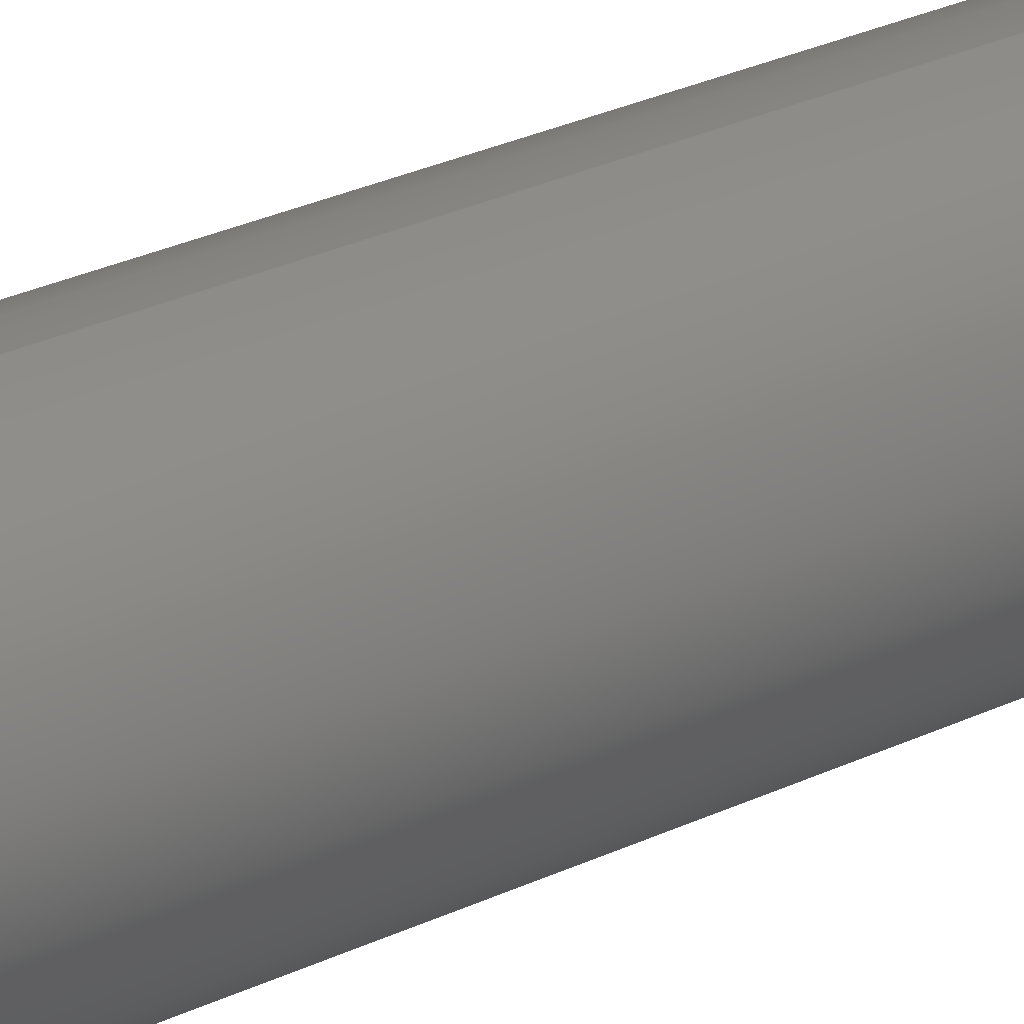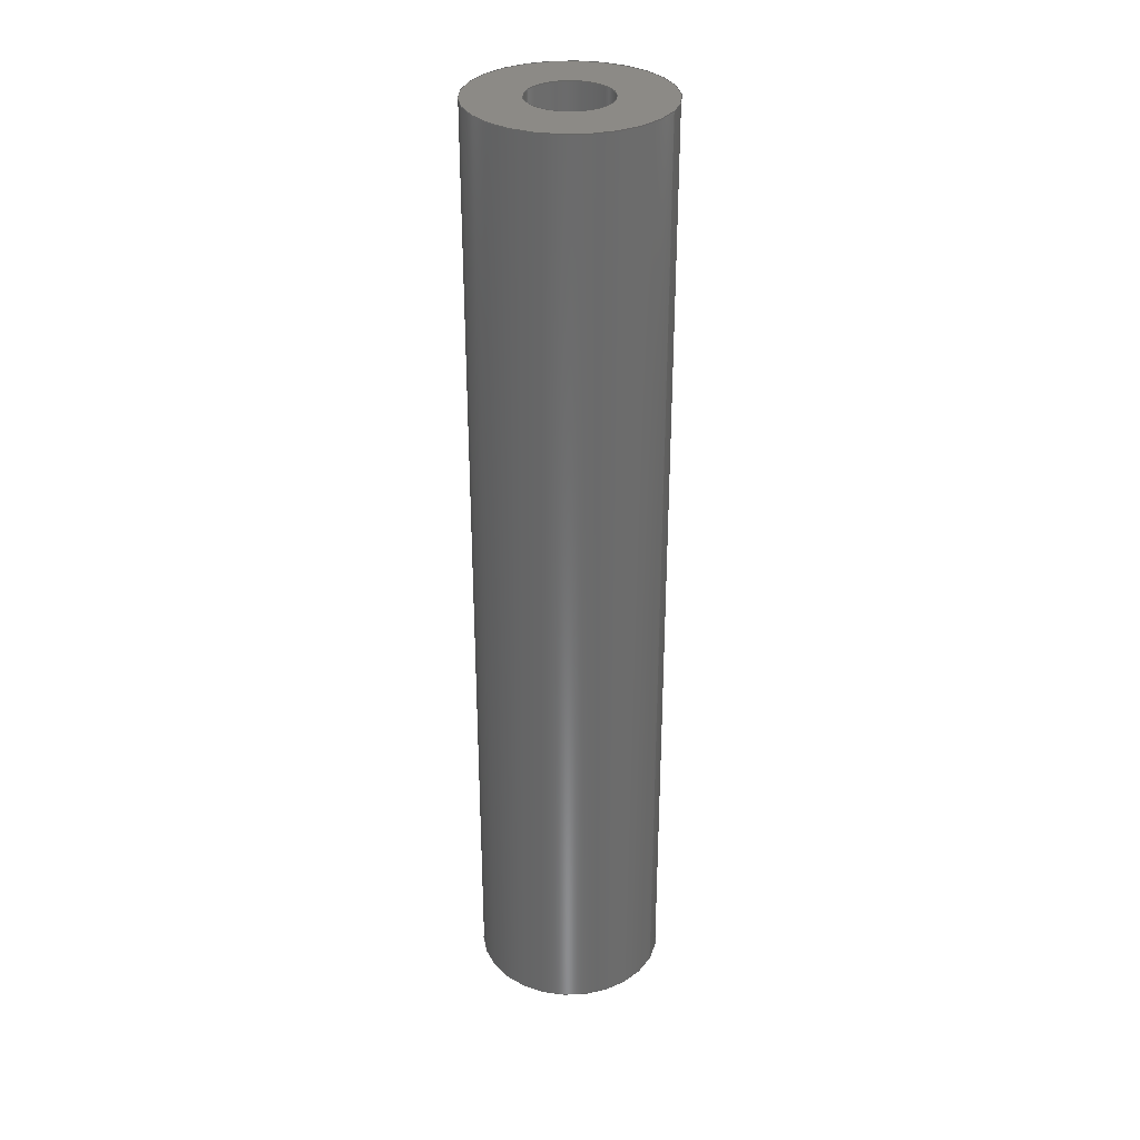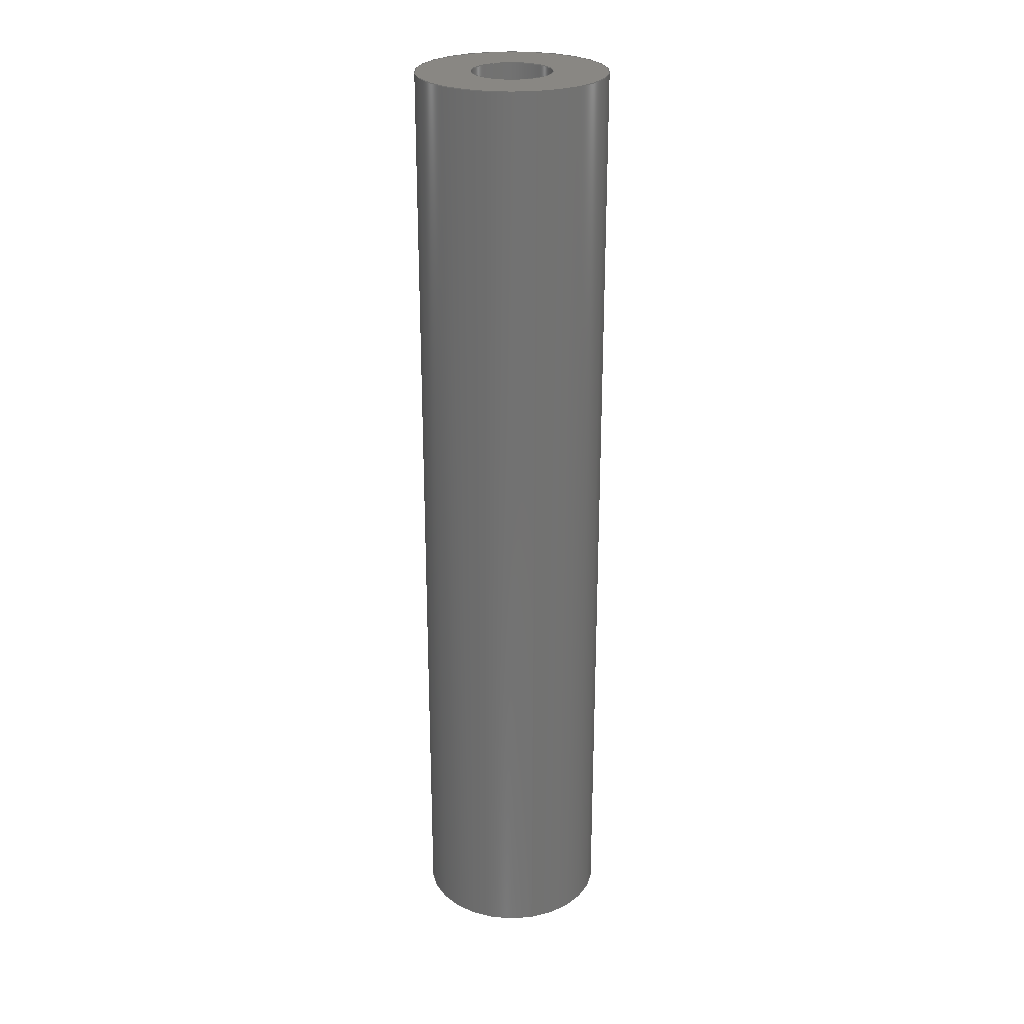
<metadata>
{"format":"step","ext":"step","renderer":"f3d","projection":"perspective","resolution":1024,"background":"white","views":[{"elev":28.7,"azim":-125.5,"up":"+Z"},{"elev":32.2,"azim":-65.7,"up":"+Y"},{"elev":25.6,"azim":-13.7,"up":"+Y"}]}
</metadata>
<code>
ISO-10303-21;
DATA;
#1 = APPROVAL_DATE_TIME ( #153, #102 ) ;
#2 = DIRECTION ( 'NONE',  ( 0, -0, 1 ) ) ;
#3 = DATE_AND_TIME ( #24, #54 ) ;
#4 = DATE_AND_TIME ( #56, #111 ) ;
#5 = DIRECTION ( 'NONE',  ( 0, 1, 0 ) ) ;
#6 = ORIENTED_EDGE ( 'NONE', *, *, #113, .T. ) ;
#7 = ORIENTED_EDGE ( 'NONE', *, *, #133, .F. ) ;
#8 = ADVANCED_FACE ( 'NONE', ( #204 ), #191, .T. ) ;
#9 = PERSON_AND_ORGANIZATION ( #11, #150 ) ;
#10 = ORIENTED_EDGE ( 'NONE', *, *, #151, .F. ) ;
#11 = PERSON ( 'UNSPECIFIED', 'UNSPECIFIED', 'UNSPECIFIED', ('UNSPECIFIED'), ('UNSPECIFIED'), ('UNSPECIFIED') ) ;
#12 = EDGE_CURVE ( 'NONE', #31, #185, #165, .T. ) ;
#13 = CARTESIAN_POINT ( 'NONE',  ( 0, 0, 0.05325 ) ) ;
#14 = ORIENTED_EDGE ( 'NONE', *, *, #113, .F. ) ;
#15 = LOCAL_TIME ( 12, 9, 48, #49 ) ;
#16 = DIRECTION ( 'NONE',  ( 0, 1, 0 ) ) ;
#17 = DIRECTION ( 'NONE',  ( 1, 0, 0 ) ) ;
#18 = SECURITY_CLASSIFICATION_LEVEL ( 'unclassified' ) ;
#19 = FACE_OUTER_BOUND ( 'NONE', #55, .T. ) ;
#20 = CC_DESIGN_DATE_AND_TIME_ASSIGNMENT ( #4, #37, ( #233 ) ) ;
#21 = AXIS2_PLACEMENT_3D ( 'NONE', #134, #16, #154 ) ;
#22 = DIRECTION ( 'NONE',  ( -0, -1, -0 ) ) ;
#23 = PLANE ( 'NONE',  #202 ) ;
#24 = CALENDAR_DATE ( 2014, 6, 12 ) ;
#25 = AXIS2_PLACEMENT_3D ( 'NONE', #98, #84, #82 ) ;
#26 = DIRECTION ( 'NONE',  ( 0, 1, 0 ) ) ;
#27 = CIRCLE ( 'NONE', #32, 0.125 ) ;
#28 = CIRCLE ( 'NONE', #215, 0.05325 ) ;
#29 = AXIS2_PLACEMENT_3D ( 'NONE', #33, #53, #152 ) ;
#30 = ADVANCED_FACE ( 'NONE', ( #186, #148 ), #201, .T. ) ;
#31 = VERTEX_POINT ( 'NONE', #184 ) ;
#32 = AXIS2_PLACEMENT_3D ( 'NONE', #200, #199, #182 ) ;
#33 = CARTESIAN_POINT ( 'NONE',  ( 0, 1.25, 0 ) ) ;
#34 = PERSON_AND_ORGANIZATION_ROLE ( 'design_owner' ) ;
#35 = ORIENTED_EDGE ( 'NONE', *, *, #60, .F. ) ;
#36 = CIRCLE ( 'NONE', #25, 0.125 ) ;
#37 = DATE_TIME_ROLE ( 'classification_date' ) ;
#38 = PERSON_AND_ORGANIZATION ( #11, #150 ) ;
#39 = DIRECTION ( 'NONE',  ( 0, 0, 1 ) ) ;
#40 = CC_DESIGN_PERSON_AND_ORGANIZATION_ASSIGNMENT ( #38, #34, ( #244 ) ) ;
#41 = DIRECTION ( 'NONE',  ( 0, 1, 0 ) ) ;
#42 = APPROVAL_PERSON_ORGANIZATION ( #143, #131, #120 ) ;
#43 = CARTESIAN_POINT ( 'NONE',  ( 0, 1.25, 0 ) ) ;
#44 = PERSON_AND_ORGANIZATION ( #11, #150 ) ;
#45 = ORIENTED_EDGE ( 'NONE', *, *, #91, .T. ) ;
#46 = CARTESIAN_POINT ( 'NONE',  ( 0, 1.25, 0.05325 ) ) ;
#47 = AXIS2_PLACEMENT_3D ( 'NONE', #160, #22, #164 ) ;
#48 = FACE_BOUND ( 'NONE', #207, .T. ) ;
#49 = COORDINATED_UNIVERSAL_TIME_OFFSET ( 7, 0, .BEHIND. ) ;
#50 = LOCAL_TIME ( 12, 9, 48, #101 ) ;
#51 = CYLINDRICAL_SURFACE ( 'NONE', #237, 0.125 ) ;
#52 = CARTESIAN_POINT ( 'NONE',  ( 0, 1.25, 0 ) ) ;
#53 = DIRECTION ( 'NONE',  ( -0, 1, -0 ) ) ;
#54 = LOCAL_TIME ( 12, 9, 48, #109 ) ;
#55 = EDGE_LOOP ( 'NONE', ( #226, #127, #6, #220 ) ) ;
#56 = CALENDAR_DATE ( 2014, 6, 12 ) ;
#57 = APPLICATION_PROTOCOL_DEFINITION ( 'international standard', 'config_control_design', 1994, #176 ) ;
#58 = APPROVAL_ROLE ( '' ) ;
#59 = LINE ( 'NONE', #62, #68 ) ;
#60 = EDGE_CURVE ( 'NONE', #206, #116, #27, .T. ) ;
#61 = CARTESIAN_POINT ( 'NONE',  ( 0, 0, 0 ) ) ;
#62 = CARTESIAN_POINT ( 'NONE',  ( 1.531e-17, 1.25, 0.125 ) ) ;
#63 = CIRCLE ( 'NONE', #128, 0.125 ) ;
#64 = PERSON_AND_ORGANIZATION ( #11, #150 ) ;
#65 = DIRECTION ( 'NONE',  ( 0, -0, 1 ) ) ;
#66 = DIRECTION ( 'NONE',  ( -0, -1, -0 ) ) ;
#67 = CARTESIAN_POINT ( 'NONE',  ( 0, 1.25, -0.125 ) ) ;
#68 = VECTOR ( 'NONE', #81, 39.37 ) ;
#69 = FACE_OUTER_BOUND ( 'NONE', #242, .T. ) ;
#70 = DIRECTION ( 'NONE',  ( -0, 1, -0 ) ) ;
#71 = CARTESIAN_POINT ( 'NONE',  ( 6.521e-18, 1.25, -0.05325 ) ) ;
#72 = DIRECTION ( 'NONE',  ( -0, 1, -0 ) ) ;
#73 = CARTESIAN_POINT ( 'NONE',  ( 1.531e-17, 0, 0.125 ) ) ;
#74 =( CONVERSION_BASED_UNIT ( 'INCH', #240 ) LENGTH_UNIT ( ) NAMED_UNIT ( #107 ) );
#75 = APPROVAL_ROLE ( '' ) ;
#76 = LINE ( 'NONE', #67, #193 ) ;
#77 = PRODUCT_RELATED_PRODUCT_CATEGORY ( 'detail', '', ( #244 ) ) ;
#78 = VECTOR ( 'NONE', #70, 39.37 ) ;
#79 = CARTESIAN_POINT ( 'NONE',  ( 0, 1.25, -0.125 ) ) ;
#80 = EDGE_CURVE ( 'NONE', #230, #216, #28, .T. ) ;
#81 = DIRECTION ( 'NONE',  ( -0, -1, -0 ) ) ;
#82 = DIRECTION ( 'NONE',  ( 0, 0, 1 ) ) ;
#83 = LINE ( 'NONE', #46, #89 ) ;
#84 = DIRECTION ( 'NONE',  ( 0, 1, 0 ) ) ;
#85 = LINE ( 'NONE', #71, #78 ) ;
#86 = CC_DESIGN_PERSON_AND_ORGANIZATION_ASSIGNMENT ( #44, #219, ( #197 ) ) ;
#87 = ORIENTED_EDGE ( 'NONE', *, *, #12, .F. ) ;
#88 = CC_DESIGN_SECURITY_CLASSIFICATION ( #233, ( #170 ) ) ;
#89 = VECTOR ( 'NONE', #171, 39.37 ) ;
#90 = CARTESIAN_POINT ( 'NONE',  ( 0, 0, 0 ) ) ;
#91 = EDGE_CURVE ( 'NONE', #185, #31, #180, .T. ) ;
#92 = CARTESIAN_POINT ( 'NONE',  ( 0, 0, 0 ) ) ;
#93 =( NAMED_UNIT ( * ) SI_UNIT ( $, .STERADIAN. ) SOLID_ANGLE_UNIT ( ) );
#94 = EDGE_LOOP ( 'NONE', ( #35, #236, #203, #14 ) ) ;
#95 = DATE_TIME_ROLE ( 'creation_date' ) ;
#96 = DIRECTION ( 'NONE',  ( 0, 0, 1 ) ) ;
#97 = DIRECTION ( 'NONE',  ( -0, 1, -0 ) ) ;
#98 = CARTESIAN_POINT ( 'NONE',  ( 0, 0, 0 ) ) ;
#99 = CALENDAR_DATE ( 2014, 6, 12 ) ;
#100 = CARTESIAN_POINT ( 'NONE',  ( 0, 1.25, 0 ) ) ;
#101 = COORDINATED_UNIVERSAL_TIME_OFFSET ( 7, 0, .BEHIND. ) ;
#102 = APPROVAL ( #196, 'UNSPECIFIED' ) ;
#103 = DIRECTION ( 'NONE',  ( 0, 0, 1 ) ) ;
#104 = CC_DESIGN_APPROVAL ( #131, ( #170 ) ) ;
#105 = FACE_OUTER_BOUND ( 'NONE', #190, .T. ) ;
#106 = EDGE_CURVE ( 'NONE', #234, #238, #36, .T. ) ;
#107 = DIMENSIONAL_EXPONENTS ( 1, 0, 0, 0, 0, 0, 0 ) ;
#108 = UNCERTAINTY_MEASURE_WITH_UNIT (LENGTH_MEASURE( 1e-05 ), #74, 'distance_accuracy_value', 'NONE');
#109 = COORDINATED_UNIVERSAL_TIME_OFFSET ( 7, 0, .BEHIND. ) ;
#110 = ADVANCED_FACE ( 'NONE', ( #19 ), #51, .T. ) ;
#111 = LOCAL_TIME ( 12, 9, 48, #163 ) ;
#112 = PRODUCT_DEFINITION_SHAPE ( 'NONE', 'NONE',  #197 ) ;
#113 = EDGE_CURVE ( 'NONE', #116, #234, #76, .T. ) ;
#114 = DIRECTION ( 'NONE',  ( 0, 0, 1 ) ) ;
#115 = AXIS2_PLACEMENT_3D ( 'NONE', #179, #26, #65 ) ;
#116 = VERTEX_POINT ( 'NONE', #79 ) ;
#117 = CARTESIAN_POINT ( 'NONE',  ( 0, 0, -0.125 ) ) ;
#118 = APPROVAL_DATE_TIME ( #166, #131 ) ;
#119 = APPLICATION_PROTOCOL_DEFINITION ( 'international standard', 'config_control_design', 1994, #135 ) ;
#120 = APPROVAL_ROLE ( '' ) ;
#121 = CC_DESIGN_PERSON_AND_ORGANIZATION_ASSIGNMENT ( #217, #158, ( #233 ) ) ;
#122 = DIRECTION ( 'NONE',  ( -0, 1, -0 ) ) ;
#123 = CARTESIAN_POINT ( 'NONE',  ( 0, 1.25, 0 ) ) ;
#124 = EDGE_CURVE ( 'NONE', #116, #206, #63, .T. ) ;
#125 = CARTESIAN_POINT ( 'NONE',  ( 0, 1.25, 0 ) ) ;
#126 = EDGE_CURVE ( 'NONE', #206, #238, #59, .T. ) ;
#127 = ORIENTED_EDGE ( 'NONE', *, *, #124, .F. ) ;
#128 = AXIS2_PLACEMENT_3D ( 'NONE', #43, #41, #39 ) ;
#129 = ADVANCED_FACE ( 'NONE', ( #48, #69 ), #23, .F. ) ;
#130 = FACE_OUTER_BOUND ( 'NONE', #146, .T. ) ;
#131 = APPROVAL ( #232, 'UNSPECIFIED' ) ;
#132 = DIRECTION ( 'NONE',  ( 0, 0, 1 ) ) ;
#133 = EDGE_CURVE ( 'NONE', #216, #31, #85, .T. ) ;
#134 = CARTESIAN_POINT ( 'NONE',  ( 0, 0, 0 ) ) ;
#135 = APPLICATION_CONTEXT ( 'configuration controlled 3d designs of mechanical parts and assemblies' ) ;
#136 = PERSON_AND_ORGANIZATION_ROLE ( 'design_supplier' ) ;
#137 = CYLINDRICAL_SURFACE ( 'NONE', #29, 0.05325 ) ;
#138 = EDGE_CURVE ( 'NONE', #230, #185, #83, .T. ) ;
#139 = CYLINDRICAL_SURFACE ( 'NONE', #174, 0.05325 ) ;
#140 = DIRECTION ( 'NONE',  ( -0, -1, -0 ) ) ;
#141 = CC_DESIGN_APPROVAL ( #243, ( #233 ) ) ;
#142 = DIRECTION ( 'NONE',  ( 0, 0, 1 ) ) ;
#143 = PERSON_AND_ORGANIZATION ( #11, #150 ) ;
#144 = DIRECTION ( 'NONE',  ( -0, 1, -0 ) ) ;
#145 = ORIENTED_EDGE ( 'NONE', *, *, #80, .T. ) ;
#146 = EDGE_LOOP ( 'NONE', ( #7, #222, #173, #45 ) ) ;
#147 = CC_DESIGN_PERSON_AND_ORGANIZATION_ASSIGNMENT ( #64, #249, ( #170 ) ) ;
#148 = FACE_OUTER_BOUND ( 'NONE', #168, .T. ) ;
#149 = APPROVAL_DATE_TIME ( #205, #243 ) ;
#150 = ORGANIZATION ( 'UNSPECIFIED', 'UNSPECIFIED', '' ) ;
#151 = EDGE_CURVE ( 'NONE', #216, #230, #172, .T. ) ;
#152 = DIRECTION ( 'NONE',  ( 0, 0, 1 ) ) ;
#153 = DATE_AND_TIME ( #99, #245 ) ;
#154 = DIRECTION ( 'NONE',  ( 0, 0, 1 ) ) ;
#155 = APPROVAL_PERSON_ORGANIZATION ( #210, #243, #58 ) ;
#156 = ADVANCED_BREP_SHAPE_REPRESENTATION ( 'ROB-12247', ( #198, #252 ), #188 ) ;
#157 = MECHANICAL_CONTEXT ( 'NONE', #135, 'mechanical' ) ;
#158 = PERSON_AND_ORGANIZATION_ROLE ( 'classification_officer' ) ;
#159 = CARTESIAN_POINT ( 'NONE',  ( 0, 0, 0 ) ) ;
#160 = CARTESIAN_POINT ( 'NONE',  ( 0, 1.25, 0 ) ) ;
#161 = APPROVAL_PERSON_ORGANIZATION ( #239, #102, #75 ) ;
#162 = DIRECTION ( 'NONE',  ( 0, 0, -1 ) ) ;
#163 = COORDINATED_UNIVERSAL_TIME_OFFSET ( 7, 0, .BEHIND. ) ;
#164 = DIRECTION ( 'NONE',  ( 0, 0, -1 ) ) ;
#165 = CIRCLE ( 'NONE', #225, 0.05325 ) ;
#166 = DATE_AND_TIME ( #223, #15 ) ;
#167 = CC_DESIGN_DATE_AND_TIME_ASSIGNMENT ( #3, #95, ( #197 ) ) ;
#168 = EDGE_LOOP ( 'NONE', ( #209, #247 ) ) ;
#169 = COORDINATED_UNIVERSAL_TIME_OFFSET ( 7, 0, .BEHIND. ) ;
#170 = PRODUCT_DEFINITION_FORMATION_WITH_SPECIFIED_SOURCE ( 'ANY', '', #244, .NOT_KNOWN. ) ;
#171 = DIRECTION ( 'NONE',  ( -0, 1, -0 ) ) ;
#172 = CIRCLE ( 'NONE', #227, 0.05325 ) ;
#173 = ORIENTED_EDGE ( 'NONE', *, *, #138, .T. ) ;
#174 = AXIS2_PLACEMENT_3D ( 'NONE', #52, #72, #132 ) ;
#175 = DIRECTION ( 'NONE',  ( 0, 0, 1 ) ) ;
#176 = APPLICATION_CONTEXT ( 'configuration controlled 3d designs of mechanical parts and assemblies' ) ;
#177 = APPROVAL_STATUS ( 'not_yet_approved' ) ;
#178 = ORIENTED_EDGE ( 'NONE', *, *, #138, .F. ) ;
#179 = CARTESIAN_POINT ( 'NONE',  ( 0, 1.25, 0 ) ) ;
#180 = CIRCLE ( 'NONE', #246, 0.05325 ) ;
#181 = EDGE_LOOP ( 'NONE', ( #251, #87 ) ) ;
#182 = DIRECTION ( 'NONE',  ( 0, 0, 1 ) ) ;
#183 = CC_DESIGN_APPROVAL ( #102, ( #197 ) ) ;
#184 = CARTESIAN_POINT ( 'NONE',  ( 6.521e-18, 1.25, -0.05325 ) ) ;
#185 = VERTEX_POINT ( 'NONE', #192 ) ;
#186 = FACE_BOUND ( 'NONE', #181, .T. ) ;
#187 = ORIENTED_EDGE ( 'NONE', *, *, #151, .T. ) ;
#188 =( GEOMETRIC_REPRESENTATION_CONTEXT ( 3 ) GLOBAL_UNCERTAINTY_ASSIGNED_CONTEXT ( ( #108 ) ) GLOBAL_UNIT_ASSIGNED_CONTEXT ( ( #74, #218, #93 ) ) REPRESENTATION_CONTEXT ( 'NONE', 'WORKASPACE' ) );
#189 = ADVANCED_FACE ( 'NONE', ( #105 ), #139, .F. ) ;
#190 = EDGE_LOOP ( 'NONE', ( #10, #195, #224, #178 ) ) ;
#191 = CYLINDRICAL_SURFACE ( 'NONE', #47, 0.125 ) ;
#192 = CARTESIAN_POINT ( 'NONE',  ( 0, 1.25, 0.05325 ) ) ;
#193 = VECTOR ( 'NONE', #66, 39.37 ) ;
#194 =( LENGTH_UNIT ( ) NAMED_UNIT ( * ) SI_UNIT ( $, .METRE. ) );
#195 = ORIENTED_EDGE ( 'NONE', *, *, #133, .T. ) ;
#196 = APPROVAL_STATUS ( 'not_yet_approved' ) ;
#197 = PRODUCT_DEFINITION ( 'UNKNOWN', '', #170, #250 ) ;
#198 = MANIFOLD_SOLID_BREP ( 'Tap Drill for #6-32 Tap1', #211 ) ;
#199 = DIRECTION ( 'NONE',  ( 0, 1, 0 ) ) ;
#200 = CARTESIAN_POINT ( 'NONE',  ( 0, 1.25, 0 ) ) ;
#201 = PLANE ( 'NONE',  #115 ) ;
#202 = AXIS2_PLACEMENT_3D ( 'NONE', #61, #5, #2 ) ;
#203 = ORIENTED_EDGE ( 'NONE', *, *, #229, .T. ) ;
#204 = FACE_OUTER_BOUND ( 'NONE', #94, .T. ) ;
#205 = DATE_AND_TIME ( #248, #50 ) ;
#206 = VERTEX_POINT ( 'NONE', #213 ) ;
#207 = EDGE_LOOP ( 'NONE', ( #145, #187 ) ) ;
#208 = ADVANCED_FACE ( 'NONE', ( #130 ), #137, .F. ) ;
#209 = ORIENTED_EDGE ( 'NONE', *, *, #124, .T. ) ;
#210 = PERSON_AND_ORGANIZATION ( #11, #150 ) ;
#211 = CLOSED_SHELL ( 'NONE', ( #189, #8, #110, #30, #129, #208 ) ) ;
#212 = CIRCLE ( 'NONE', #21, 0.125 ) ;
#213 = CARTESIAN_POINT ( 'NONE',  ( 1.531e-17, 1.25, 0.125 ) ) ;
#214 = CARTESIAN_POINT ( 'NONE',  ( 6.521e-18, 0, -0.05325 ) ) ;
#215 = AXIS2_PLACEMENT_3D ( 'NONE', #159, #144, #142 ) ;
#216 = VERTEX_POINT ( 'NONE', #214 ) ;
#217 = PERSON_AND_ORGANIZATION ( #11, #150 ) ;
#218 =( NAMED_UNIT ( * ) PLANE_ANGLE_UNIT ( ) SI_UNIT ( $, .RADIAN. ) );
#219 = PERSON_AND_ORGANIZATION_ROLE ( 'creator' ) ;
#220 = ORIENTED_EDGE ( 'NONE', *, *, #106, .T. ) ;
#221 = CC_DESIGN_PERSON_AND_ORGANIZATION_ASSIGNMENT ( #9, #136, ( #170 ) ) ;
#222 = ORIENTED_EDGE ( 'NONE', *, *, #80, .F. ) ;
#223 = CALENDAR_DATE ( 2014, 6, 12 ) ;
#224 = ORIENTED_EDGE ( 'NONE', *, *, #12, .T. ) ;
#225 = AXIS2_PLACEMENT_3D ( 'NONE', #125, #97, #96 ) ;
#226 = ORIENTED_EDGE ( 'NONE', *, *, #126, .F. ) ;
#227 = AXIS2_PLACEMENT_3D ( 'NONE', #90, #231, #114 ) ;
#228 = ORIENTED_EDGE ( 'NONE', *, *, #106, .F. ) ;
#229 = EDGE_CURVE ( 'NONE', #238, #234, #212, .T. ) ;
#230 = VERTEX_POINT ( 'NONE', #13 ) ;
#231 = DIRECTION ( 'NONE',  ( -0, 1, -0 ) ) ;
#232 = APPROVAL_STATUS ( 'not_yet_approved' ) ;
#233 = SECURITY_CLASSIFICATION ( '', '', #18 ) ;
#234 = VERTEX_POINT ( 'NONE', #117 ) ;
#235 = SHAPE_DEFINITION_REPRESENTATION ( #112, #156 ) ;
#236 = ORIENTED_EDGE ( 'NONE', *, *, #126, .T. ) ;
#237 = AXIS2_PLACEMENT_3D ( 'NONE', #100, #140, #162 ) ;
#238 = VERTEX_POINT ( 'NONE', #73 ) ;
#239 = PERSON_AND_ORGANIZATION ( #11, #150 ) ;
#240 = LENGTH_MEASURE_WITH_UNIT ( LENGTH_MEASURE( 0.0254 ), #194 );
#241 = ORIENTED_EDGE ( 'NONE', *, *, #229, .F. ) ;
#242 = EDGE_LOOP ( 'NONE', ( #228, #241 ) ) ;
#243 = APPROVAL ( #177, 'UNSPECIFIED' ) ;
#244 = PRODUCT ( 'ROB-12247', 'ROB-12247', '', ( #157 ) ) ;
#245 = LOCAL_TIME ( 12, 9, 48, #169 ) ;
#246 = AXIS2_PLACEMENT_3D ( 'NONE', #123, #122, #103 ) ;
#247 = ORIENTED_EDGE ( 'NONE', *, *, #60, .T. ) ;
#248 = CALENDAR_DATE ( 2014, 6, 12 ) ;
#249 = PERSON_AND_ORGANIZATION_ROLE ( 'creator' ) ;
#250 = DESIGN_CONTEXT ( 'detailed design', #176, 'design' ) ;
#251 = ORIENTED_EDGE ( 'NONE', *, *, #91, .F. ) ;
#252 = AXIS2_PLACEMENT_3D ( 'NONE', #92, #175, #17 ) ;
ENDSEC;
END-ISO-10303-21;

</code>
